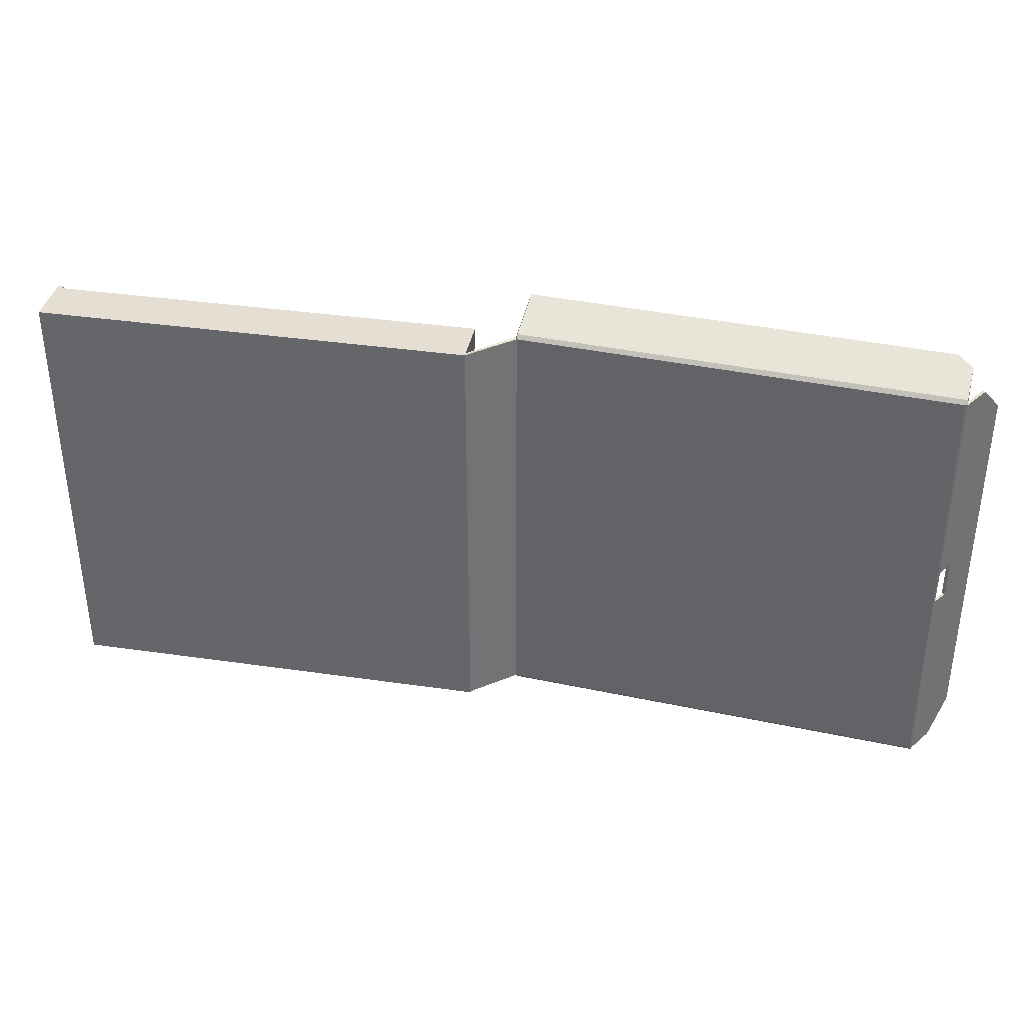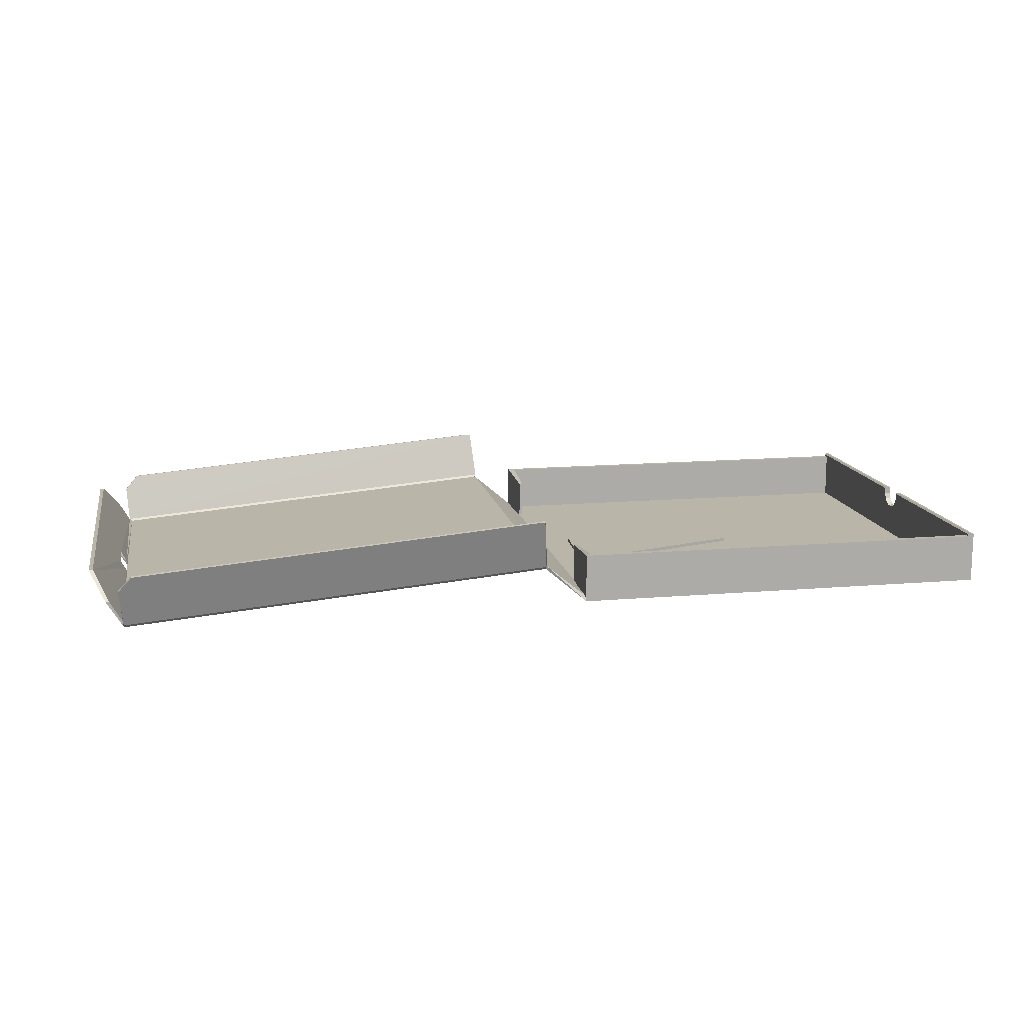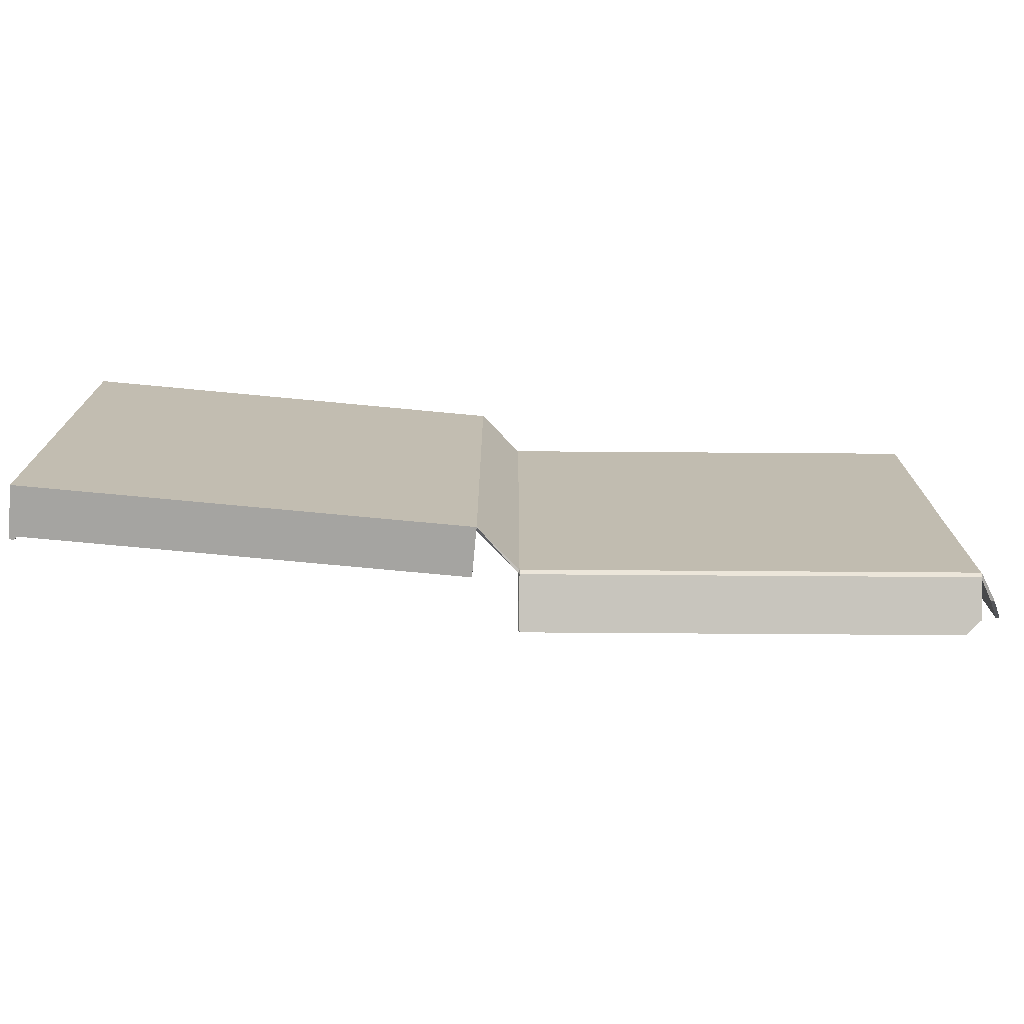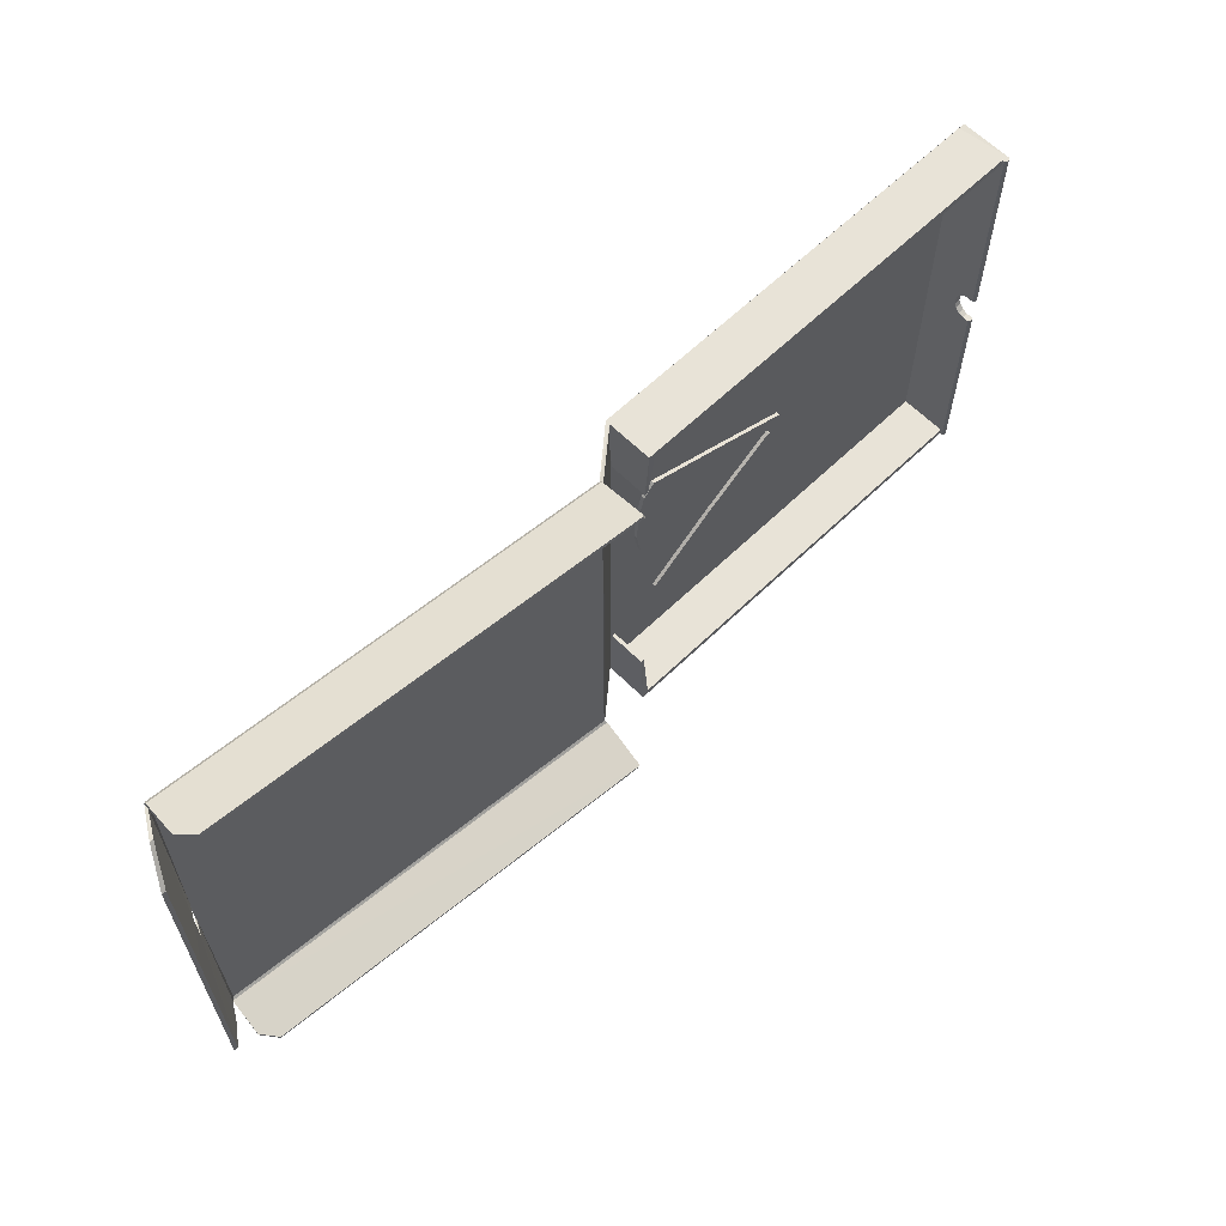
<metadata>
{"format":"obj","ext":"obj","renderer":"f3d","projection":"perspective","resolution":1024,"background":"white","views":[{"elev":36.5,"azim":10.7,"up":"+Z"},{"elev":13.7,"azim":169.0,"up":"+Y"},{"elev":-73.4,"azim":-5.4,"up":"+Z"},{"elev":61.9,"azim":135.5,"up":"+Z"}]}
</metadata>
<code>
v -0.09946 0.007794 -0.5753
v -1.234 0.007794 -0.5588
v -0.1159 0.007794 -0.5588
v -1.25 0.01355 -0.5753
v -1.25 -0.00389 -0.04931
v -1.25 0.01355 -0.04931
v -1.25 -0.1237 -0.04931
v -1.25 -0.1237 -0.5753
v -1.25 -0.01697 -0.04389
v -1.25 -0.03417 -0.04931
v -1.25 -0.02875 -0.03211
v -1.25 -0.03417 -0.01903
v -1.25 0.01355 0.03518
v -1.25 -0.1237 0.5753
v -1.25 0.01355 0.5753
v -1.25 -0.03417 0.03518
v -1.25 -0.1237 0.03518
v -1.25 -0.03417 0.004903
v -1.25 -0.02875 0.01798
v -1.25 -0.01697 0.02976
v -1.25 -0.00389 0.03518
v -0.09946 0.007794 -0.5753
v -1.234 0.007794 -0.5753
v -0.1146 -0.1204 0.572
v -1.234 -0.1204 -0.5588
v -1.234 -0.1204 0.5744
v -0.1149 -0.1204 -0.5588
v -0.09946 -0.1237 0.5742
v -1.25 -0.1237 -0.5753
v -0.09946 -0.1237 -0.5753
v -1.25 -0.1237 0.5753
v -0.2899 -0.1204 -0.3978
v -0.3318 -0.1111 -0.4384
v -0.2899 -0.1111 -0.3978
v -0.3318 -0.1204 -0.4384
v -0.5966 -0.1111 -0.2856
v -0.6481 -0.1204 -0.06232
v -0.6481 -0.1111 -0.06232
v -0.5966 -0.1204 -0.2856
v -0.5602 -0.1111 -0.5194
v -0.5602 -0.1204 -0.5194
v -0.4469 -0.1111 -0.1936
v -0.2572 -0.1204 -0.3429
v -0.2572 -0.1111 -0.3429
v -0.4469 -0.1204 -0.1936
v -0.643 -0.1111 -0.05881
v -0.643 -0.1204 -0.05881
v -0.46 -0.1111 0.07895
v -0.2411 -0.1204 0.1695
v -0.2411 -0.1111 0.1695
v -0.46 -0.1204 0.07895
v -0.6769 -0.1111 -0.01209
v -0.6769 -0.1204 -0.01209
v 1.159 -0.1237 0.04931
v 1.164 -0.1212 0.5753
v 1.159 -0.1237 0.5753
v 1.164 -0.1212 0.04931
v 1.159 -0.1237 -0.04931
v 1.158 -0.1119 -0.5695
v 0.01959 -0.01228 -0.5695
v 1.164 -0.1124 0.04635
v 0.01397 -0.01501 -0.5779
v 0.01959 -0.01228 0.5695
v 0.01397 -0.01501 0.5779
v -1.234 0.01355 -0.5588
v -1.238 0.01766 -0.04931
v -1.234 0.01355 -0.04931
v -1.238 0.01766 -0.5588
v -1.234 0.01355 -0.5753
v -1.238 0.01766 -0.5753
v -1.234 0.01355 0.5588
v -1.238 0.01766 0.5753
v -1.234 0.01355 0.5753
v -1.238 0.01766 0.5588
v -1.234 0.01355 0.03518
v -1.238 0.01766 0.03518
v -1.234 -0.00389 0.03518
v -1.25 -0.01697 0.02976
v -1.25 -0.00389 0.03518
v -1.234 -0.01697 0.02976
v -1.234 -0.01697 -0.04389
v -1.25 -0.00389 -0.04931
v -1.25 -0.01697 -0.04389
v -1.234 -0.00389 -0.04931
v -1.234 -0.02875 0.01798
v -1.25 -0.03417 0.004903
v -1.25 -0.02875 0.01798
v -1.234 -0.03417 0.004903
v -1.234 -0.02875 -0.03211
v -1.25 -0.02875 -0.03211
v -1.234 -0.03417 -0.01903
v -1.234 -0.03852 -0.04931
v -1.234 -0.02875 -0.03211
v -1.234 -0.01697 -0.04389
v -1.234 -0.00389 -0.04931
v -1.234 -0.1237 -0.5588
v -1.234 0.01355 -0.04931
v -1.234 -0.1237 -0.04931
v -1.234 -0.1237 0.03518
v -1.234 -0.03852 0.03518
v -1.234 -0.01697 0.02976
v -1.234 -0.00389 0.03518
v -1.234 -0.02875 0.01798
v -1.234 -0.03417 0.004903
v -1.234 0.007794 0.5588
v -1.234 -0.1237 0.5588
v 1.164 -0.1124 -0.04544
v -1.25 -0.03417 -0.01903
v -1.234 -0.03417 -0.01903
v -1.246 0.01766 0.03518
v 1.19 -0.0805 -0.04931
v 1.181 -0.07973 0.04931
v 1.181 -0.07973 -0.04931
v 1.19 -0.0805 0.04931
v -0.1159 0.007794 0.5588
v -1.234 0.007794 0.5753
v -0.09946 0.007794 0.5753
v -1.234 0.007794 0.5588
v 0.03263 0.1223 -0.6274
v 0.0173 -0.01521 -0.586
v 0.02908 0.1194 -0.6265
v 1.172 -0.01464 -0.6163
v 1.137 0.02568 -0.6274
v 1.163 -0.1155 -0.586
v 0.01656 -0.02371 -0.5753
v 1.159 -0.1237 -0.5753
v 1.137 0.02676 -0.6183
v 0.03263 0.1223 -0.6274
v 0.02901 0.1237 -0.6183
v 1.137 0.02568 -0.6274
v 0.02901 0.1237 0.6183
v 0.01434 -0.00631 0.577
v 0.02546 0.1209 0.6173
v 1.165 -0.1071 0.5761
v 1.137 0.02568 0.6274
v 1.163 -0.1155 0.586
v 1.172 -0.01464 0.6163
v 0.0173 -0.01521 0.586
v 0.02908 0.1194 0.6265
v 0.03263 0.1223 0.6274
v 0.01656 -0.02371 0.5753
v 1.159 -0.1237 0.5753
v -0.09946 -0.1237 0.5742
v 0.01656 -0.02371 -0.5753
v 0.01656 -0.02371 0.5753
v -0.09946 -0.1237 -0.5715
v -0.1033 -0.005785 0.401
v -0.09946 -0.1237 0.5742
v -0.1033 -0.1085 0.401
v -0.09946 0.007794 0.5753
v -0.1034 -0.005785 -0.401
v -0.09946 -0.1237 -0.5753
v -0.09946 0.007794 -0.5753
v -0.1034 -0.1085 -0.401
v 1.24 0.01671 -0.4955
v 1.25 0.01579 -0.04931
v 1.25 0.01579 -0.4955
v 1.25 0.01579 0.04931
v 1.25 0.01579 0.4955
v 1.24 0.01671 -0.04931
v 1.24 0.01671 0.04931
v 1.24 0.01671 0.4955
v 1.137 0.02676 0.6183
v 0.03263 0.1223 0.6274
v 1.137 0.02568 0.6274
v 0.02901 0.1237 0.6183
v -1.234 -0.1237 -0.5588
v -0.1148 -0.1237 -0.5588
v -0.1152 -0.1237 0.5588
v -1.234 -0.1237 0.5588
v -1.234 0.007794 -0.5588
v -1.234 0.007794 -0.5753
v -1.234 0.007794 0.5588
v -1.234 0.007794 0.5753
v 1.158 -0.1119 0.5695
v -1.234 0.007794 0.5753
v -1.246 0.0166 0.5753
v -1.25 0.01355 0.5753
v -1.238 0.01766 0.5753
v -1.234 0.01355 0.5753
v -1.234 -0.1237 -0.5753
v -1.234 0.007794 -0.5753
v -1.25 -0.1237 -0.5753
v -1.25 0.01355 -0.5753
v -1.246 0.0166 -0.5753
v -1.234 0.01355 -0.5753
v -1.238 0.01766 -0.5753
v -1.234 -0.1237 0.5744
v -0.5147 -0.1111 -0.257
v -0.4142 -0.1111 -0.4907
v -0.4818 -0.1111 -0.5136
v -0.4818 -0.1204 -0.5136
v -1.246 0.0166 -0.5753
v -0.1148 -0.1237 -0.5588
v 0.01397 -0.01501 0.5779
v 0.01397 -0.01501 -0.5779
v -0.1146 -0.1237 0.572
v -1.25 0.01355 -0.04931
v -1.238 0.01766 -0.04931
v -1.234 0.01355 -0.04931
v -1.246 0.01766 -0.04931
v 1.24 0.01671 -0.4955
v 1.181 -0.07973 -0.04931
v 1.24 0.01671 -0.04931
v 1.24 0.01671 0.04931
v 1.181 -0.07973 0.04931
v 1.165 -0.1071 0.5761
v 1.24 0.01671 0.4955
v -0.451 -0.1204 -0.09243
v -0.2329 -0.1111 -0.1598
v -0.2329 -0.1204 -0.1598
v -0.451 -0.1111 -0.09243
v -0.6763 -0.1204 -0.0183
v -0.6763 -0.1111 -0.0183
v 1.25 0.01579 -0.4955
v 1.164 -0.1212 -0.5753
v 1.208 -0.05183 -0.5753
v 1.25 0.01579 -0.04931
v 1.19 -0.0805 -0.04931
v 1.19 -0.0805 0.04931
v 1.25 0.01579 0.04931
v 1.25 0.01579 0.4955
v 1.164 -0.1212 0.04931
v 1.208 -0.05183 0.5753
v 1.164 -0.1212 0.5753
v 0.01656 -0.02371 -0.5753
v 1.159 -0.1237 -0.5753
v 0.01656 -0.02371 0.5753
v -0.4142 -0.1204 -0.4907
v -0.4379 -0.1111 -0.006147
v -0.2103 -0.1111 0.1357
v -0.1947 -0.1111 0.07954
v -0.1882 -0.1111 -0.01779
v -0.2004 -0.1111 -0.08812
v -1.246 0.01766 0.03518
v -1.25 0.01355 0.03518
v -1.234 0.01355 0.03518
v -1.238 0.01766 0.03518
v -0.1129 -0.1085 -0.401
v -0.1129 -0.005785 -0.401
v -0.09946 0.007794 -0.5753
v -0.09946 0.007794 -0.5753
v -0.1034 -0.005785 -0.401
v -0.1034 -0.1085 -0.401
v -0.1127 -0.1085 0.401
v -0.1127 -0.005785 0.401
v -0.2103 -0.1204 0.1357
v -0.1947 -0.1204 0.07954
v -0.1033 -0.005785 0.401
v -0.2004 -0.1204 -0.08812
v -0.1033 -0.1085 0.401
v -0.1882 -0.1204 -0.01779
v 0.01397 -0.01501 -0.5779
v -0.1148 -0.1237 -0.5588
v -0.1146 -0.1237 0.572
v 0.01397 -0.01501 0.5779
v 1.163 -0.1155 0.586
v 1.164 -0.1212 0.5753
v 1.165 -0.1071 0.5761
v 0.0173 -0.01521 0.586
v 0.01397 -0.01501 0.5779
v 0.01656 -0.02371 0.5753
v -1.25 -0.1237 0.5753
v 1.198 -0.05146 -0.5753
v 1.164 -0.1212 -0.5753
v 1.165 -0.1071 -0.5761
v -1.234 0.007794 -0.5588
v 1.208 -0.05183 -0.5753
v 1.166 -0.1073 -0.04714
v 1.159 -0.1237 0.5753
v 1.198 -0.05146 -0.5753
v 1.163 -0.1155 -0.586
v 1.164 -0.1212 -0.5753
v 1.159 -0.1237 -0.5753
v 1.165 -0.1071 -0.5761
v 1.163 -0.121 -0.04785
v 1.208 -0.05183 0.5753
v 1.164 -0.1212 -0.5753
v 1.198 -0.05146 0.5753
v 1.172 -0.01328 0.6062
v 1.163 -0.1155 0.586
v 1.165 -0.1071 0.5761
v 1.164 -0.1124 -0.04544
v 1.164 -0.1212 0.04931
v 1.163 -0.121 -0.04785
v 1.172 -0.01464 0.6163
v 1.164 -0.1124 0.04635
v 1.172 -0.01328 0.6062
v 1.137 0.02676 0.6183
v 1.166 -0.1073 0.04736
v 0.02908 0.1194 0.6265
v 0.02546 0.1209 -0.6173
v 0.02546 0.1209 0.6173
v 0.02908 0.1194 -0.6265
v 0.01434 -0.00631 0.577
v 1.165 -0.1071 -0.5761
v 0.01656 -0.02371 -0.5753
v 0.01397 -0.01501 -0.5779
v 0.0173 -0.01521 -0.586
v 1.165 -0.1071 -0.5761
v 1.172 -0.01328 -0.6062
v 1.172 -0.01464 -0.6163
v 1.166 -0.1073 -0.04714
v 0.01434 -0.00631 -0.577
v 1.137 0.02676 -0.6183
v 1.165 -0.1071 -0.5761
v 1.172 -0.01328 -0.6062
v 0.02546 0.1209 -0.6173
v 0.02901 0.1237 -0.6183
v 0.01434 -0.00631 -0.577
v 1.165 -0.1071 0.5761
v 0.01434 -0.00631 0.577
v 0.01434 -0.00631 -0.577
v 1.166 -0.1073 0.04736
v -1.246 0.01766 -0.04931
v 1.166 -0.1073 -0.04714
v -1.25 0.01355 0.5753
v -1.246 0.0166 0.5753
v -1.25 0.01355 0.03518
v -1.25 0.01355 -0.04931
v -1.25 0.01355 -0.5753
v -1.234 0.01355 0.03518
v 1.163 -0.121 -0.04785
v 1.198 -0.05146 0.5753
v 1.166 -0.1073 0.04736
g Object_Model001_Material001
f 1 2 3
f 4 5 6
f 4 7 5
f 4 8 7
f 9 5 10
f 10 11 9
f 11 10 12
f 13 14 15
f 16 14 13
f 16 17 14
f 18 17 16
f 10 17 18
f 10 7 17
f 18 16 19
f 16 20 19
f 16 21 20
f 2 22 23
f 24 25 26
f 25 24 27
f 28 29 30
f 29 28 31
f 32 33 34
f 33 32 35
f 36 37 38
f 37 36 39
f 40 39 36
f 39 40 41
f 42 43 44
f 43 42 45
f 46 45 42
f 45 46 47
f 48 49 50
f 49 48 51
f 52 51 48
f 51 52 53
f 54 55 56
f 55 54 57
f 58 57 54
f 59 60 61
f 62 63 60
f 63 62 64
f 65 66 67
f 66 65 68
f 69 68 65
f 68 69 70
f 71 72 73
f 72 71 74
f 75 74 71
f 74 75 76
f 77 78 79
f 78 77 80
f 81 82 83
f 82 81 84
f 85 86 87
f 86 85 88
f 89 83 90
f 83 89 81
f 80 87 78
f 87 80 85
f 91 92 93
f 92 94 93
f 92 95 94
f 96 97 92
f 96 92 98
f 91 98 92
f 91 99 98
f 91 100 99
f 101 102 100
f 103 101 100
f 104 103 100
f 91 104 100
f 99 105 106
f 59 61 107
f 88 108 86
f 108 88 109
f 74 110 72
f 76 110 74
f 100 105 99
f 102 105 100
f 111 112 113
f 112 111 114
f 115 116 117
f 116 115 118
f 119 120 121
f 122 120 119
f 122 119 123
f 124 120 122
f 124 125 120
f 125 124 126
f 127 128 129
f 128 127 130
f 131 132 133
f 131 134 132
f 135 136 137
f 135 138 136
f 139 138 135
f 139 135 140
f 61 60 63
f 136 141 142
f 141 136 138
f 143 144 145
f 144 143 146
f 147 148 149
f 148 147 150
f 151 152 153
f 152 151 154
f 155 156 157
f 155 158 156
f 155 159 158
f 160 159 155
f 161 159 160
f 162 159 161
f 163 164 165
f 164 163 166
f 167 3 2
f 3 167 168
f 169 118 115
f 118 169 170
f 90 109 89
f 109 90 108
f 69 171 172
f 171 69 65
f 67 171 65
f 71 173 75
f 71 174 173
f 174 71 73
f 61 63 175
f 176 177 178
f 179 177 176
f 179 176 180
f 5 7 10
f 10 18 12
f 46 37 47
f 181 153 152
f 153 181 182
f 183 182 181
f 182 183 184
f 185 182 184
f 186 182 185
f 186 185 187
f 37 46 38
f 176 148 150
f 148 176 188
f 178 188 176
f 38 46 189
f 36 38 189
f 189 46 42
f 44 189 42
f 189 44 34
f 189 34 33
f 190 189 33
f 191 189 190
f 191 36 189
f 36 191 40
f 40 192 41
f 68 193 66
f 68 70 193
f 194 195 196
f 195 194 197
f 84 198 82
f 199 198 84
f 199 84 200
f 199 201 198
f 202 203 204
f 203 205 204
f 205 203 206
f 205 207 208
f 209 210 211
f 210 209 212
f 213 212 209
f 212 213 214
f 215 216 217
f 218 216 215
f 219 216 218
f 218 220 219
f 220 218 221
f 222 220 221
f 222 223 220
f 224 223 222
f 224 225 223
f 192 40 191
f 58 226 227
f 54 226 58
f 56 226 54
f 228 226 56
f 190 35 229
f 230 52 48
f 50 230 48
f 230 50 231
f 230 231 232
f 233 230 232
f 234 230 233
f 234 212 230
f 212 234 210
f 212 214 230
f 35 190 33
f 235 79 236
f 237 79 235
f 77 79 237
f 237 235 238
f 239 3 168
f 191 229 192
f 3 239 240
f 229 191 190
f 240 241 3
f 34 43 32
f 242 240 243
f 43 34 44
f 239 243 240
f 52 213 53
f 243 239 244
f 213 52 214
f 245 115 246
f 214 52 230
f 115 245 169
f 232 247 248
f 246 117 249
f 247 232 231
f 117 246 115
f 210 250 211
f 245 249 251
f 250 210 234
f 249 245 246
f 233 248 252
f 146 253 144
f 248 233 232
f 253 146 254
f 234 252 250
f 255 145 256
f 252 234 233
f 145 255 143
f 231 49 247
f 257 258 259
f 49 231 50
f 260 261 262
f 188 178 263
f 264 265 266
f 267 97 96
f 265 264 268
f 92 97 95
f 202 269 203
f 258 257 270
f 271 269 202
f 272 273 274
f 271 275 269
f 57 58 276
f 277 259 258
f 276 227 278
f 259 277 279
f 227 276 58
f 280 281 282
f 283 284 285
f 281 280 286
f 284 283 287
f 288 131 289
f 290 114 284
f 288 134 131
f 114 290 112
f 291 261 260
f 128 292 129
f 293 261 291
f 292 128 294
f 293 295 261
f 166 291 164
f 296 273 272
f 291 166 293
f 297 298 299
f 107 300 59
f 301 272 302
f 300 107 303
f 272 301 296
f 304 59 300
f 305 306 307
f 59 304 60
f 308 305 309
f 310 306 308
f 308 306 305
f 311 63 312
f 294 313 292
f 63 311 175
f 299 313 294
f 175 314 61
f 299 298 313
f 314 175 311
f 66 193 315
f 316 283 285
f 264 157 268
f 62 60 304
f 157 264 155
f 312 63 64
f 277 162 279
f 110 317 318
f 162 277 159
f 317 110 319
f 280 165 286
f 193 320 315
f 165 280 163
f 320 193 321
f 302 127 301
f 72 110 318
f 127 302 130
f 102 322 105
f 219 323 216
f 16 13 21
f 208 207 324
f 284 287 290
f 206 207 205
f 113 285 111
f 206 325 207
f 285 113 316

</code>
